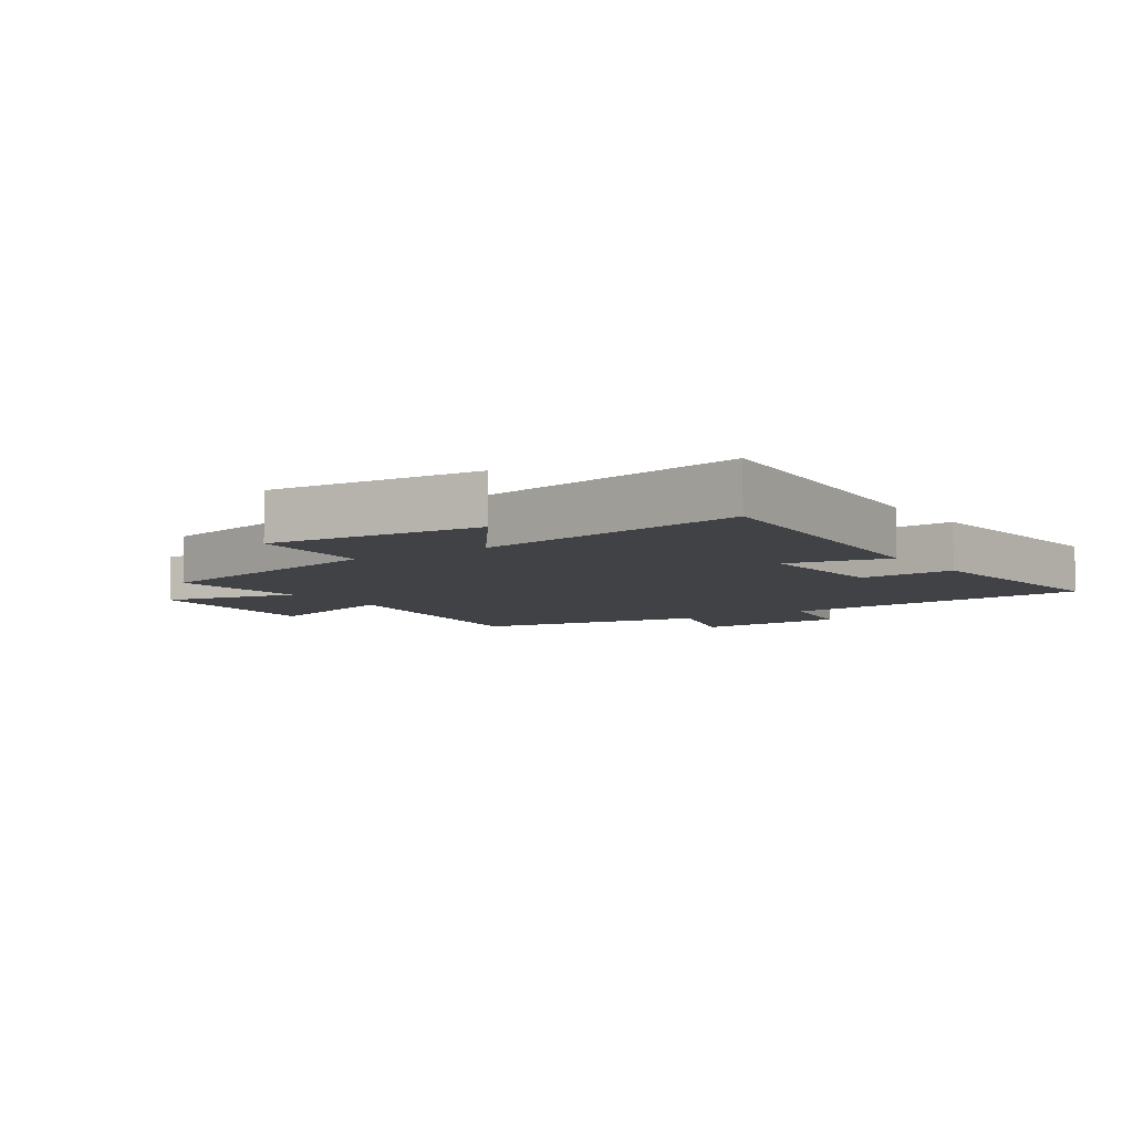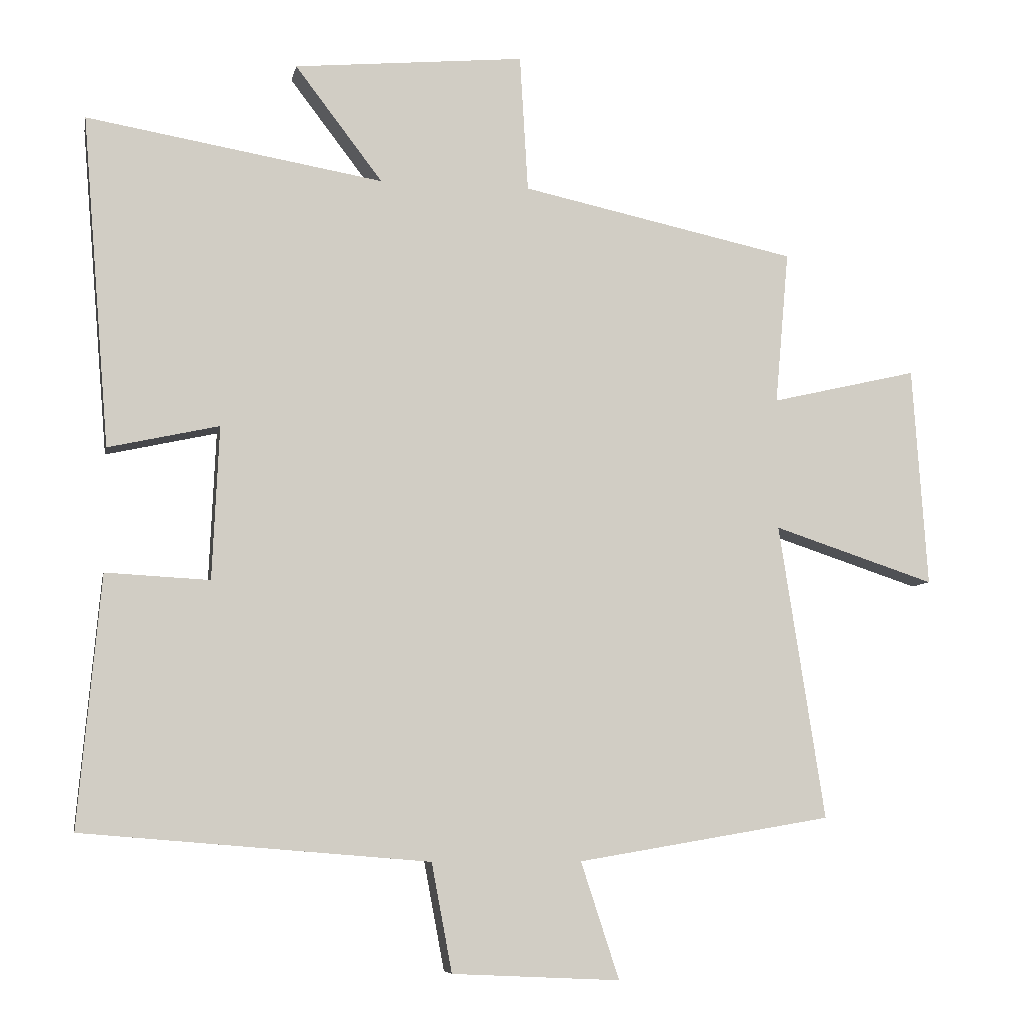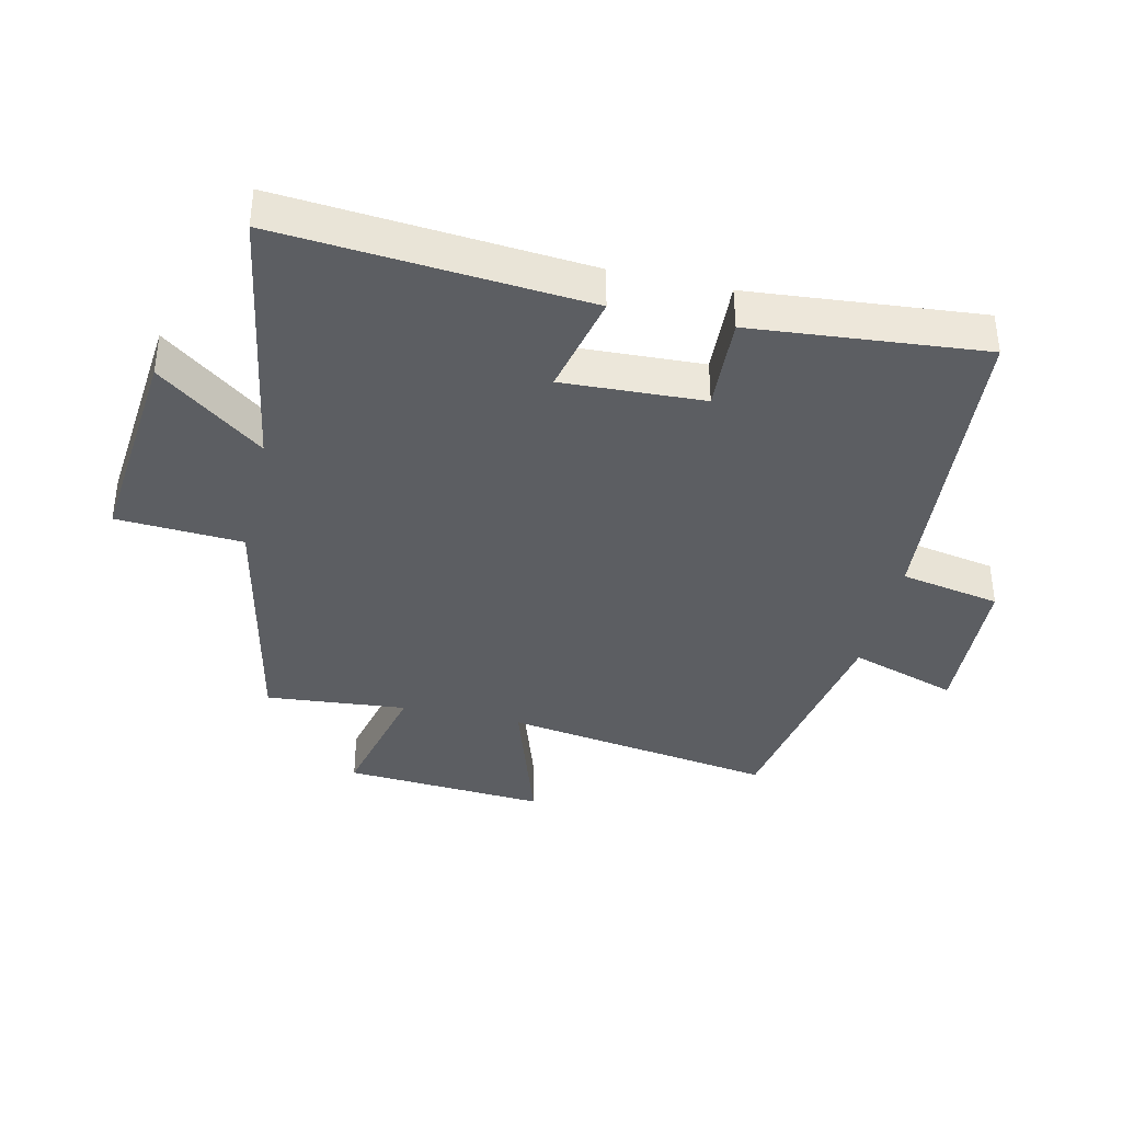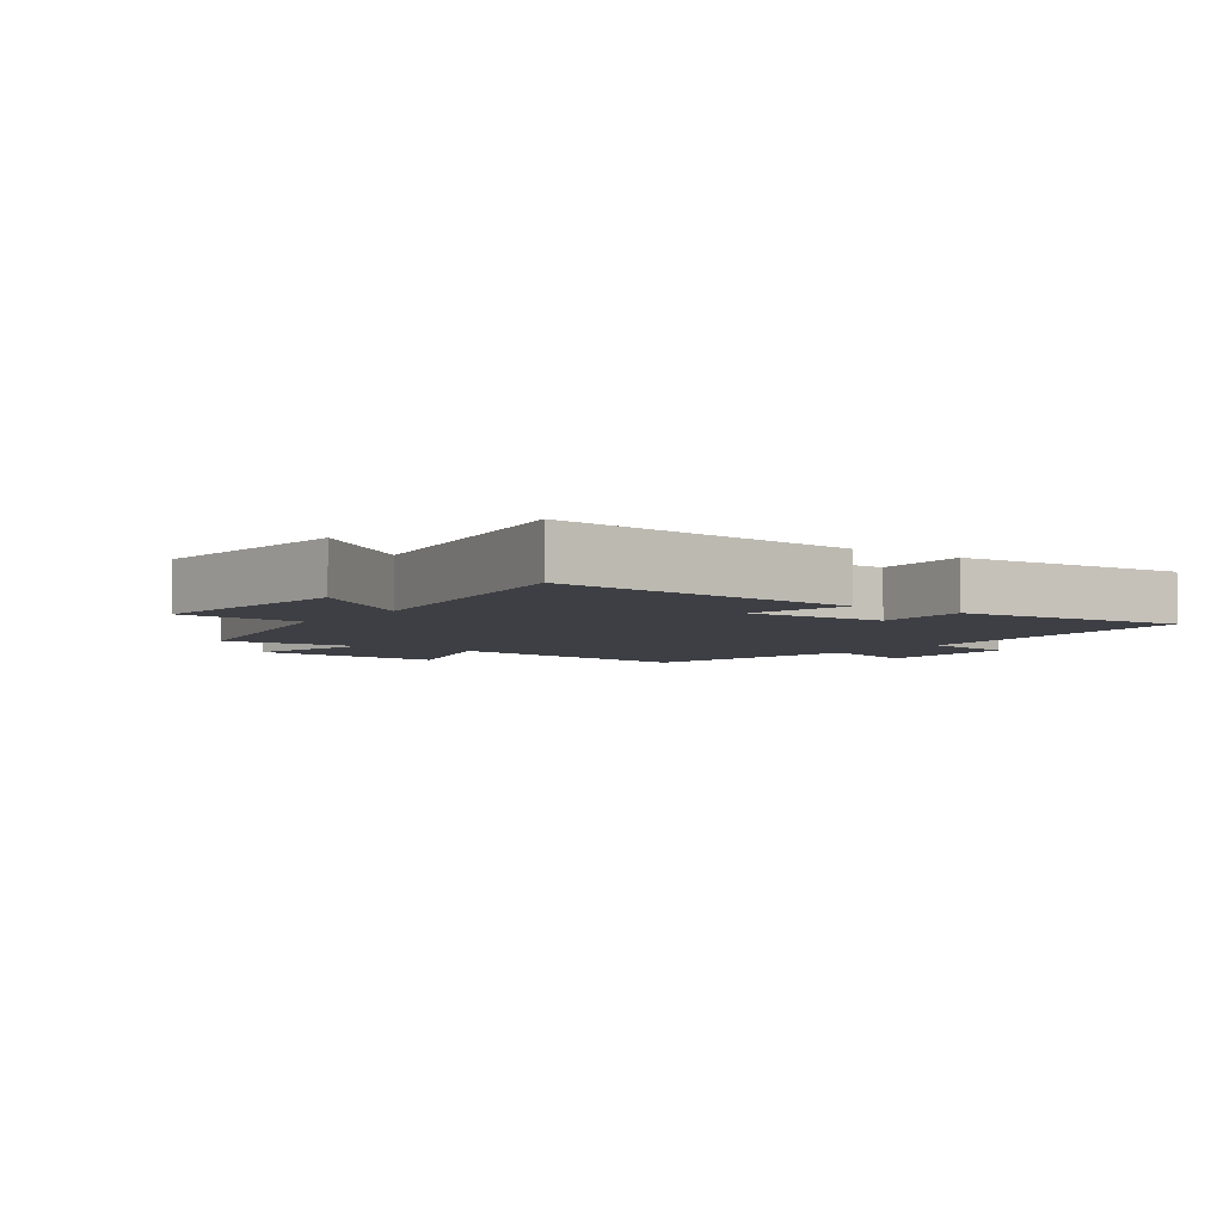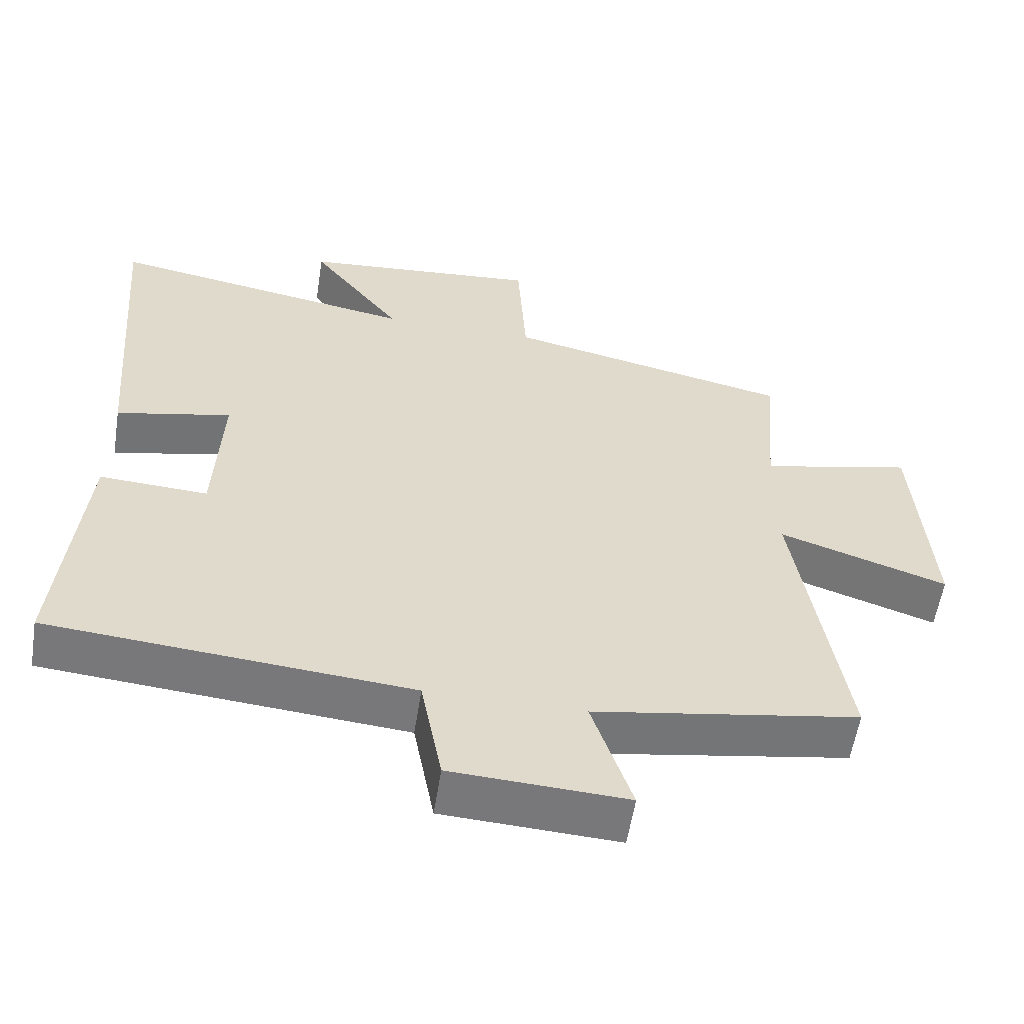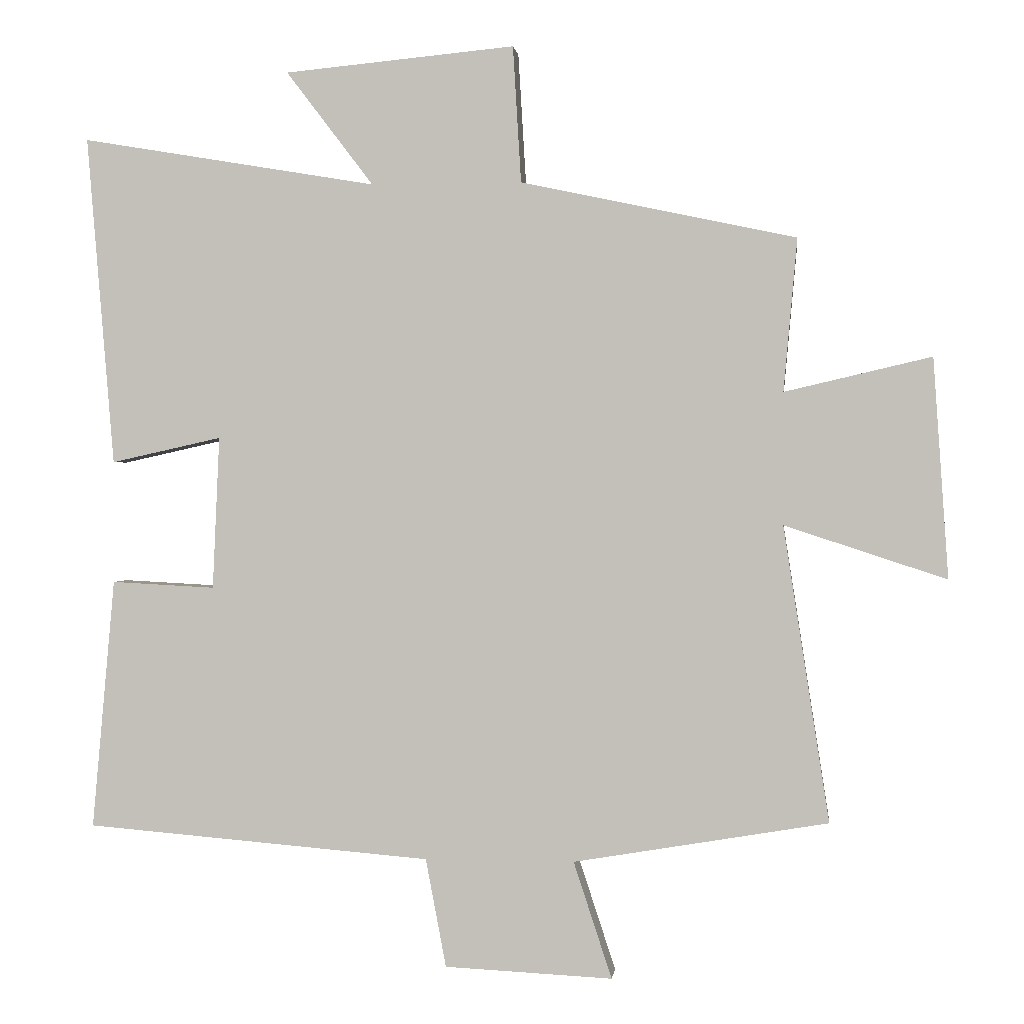
<metadata>
{"format":"obj","ext":"obj","renderer":"f3d","projection":"perspective","resolution":1024,"background":"white","views":[{"elev":-6.6,"azim":34.5,"up":"+Y"},{"elev":-7.2,"azim":169.0,"up":"+Z"},{"elev":-37.9,"azim":77.1,"up":"+Y"},{"elev":-4.5,"azim":53.8,"up":"+Y"},{"elev":-57.4,"azim":171.1,"up":"+Z"},{"elev":0.6,"azim":-173.3,"up":"+Z"}]}
</metadata>
<code>
v 0.54 0.07 0.573
v 0.5 0.07 0.089
v 0.338 0.07 0.125
v 0.348 0.07 -0.099
v 0.5 0.07 -0.091
v 0.533 0.07 -0.458
v 0.026 0.07 -0.5
v -0.004 0.07 -0.659
v -0.25 0.07 -0.671
v -0.194 0.07 -0.5
v -0.567 0.07 -0.437
v -0.5 0.07 -0.004
v -0.737 0.07 -0.082
v -0.715 0.07 0.24
v -0.5 0.07 0.19
v -0.52 0.07 0.414
v -0.116 0.07 0.5
v -0.104 0.07 0.7
v 0.234 0.07 0.668
v 0.106 0.07 0.5
v 0.54 0 0.573
v 0.5 0 0.089
v 0.338 0 0.125
v 0.348 0 -0.099
v 0.5 0 -0.091
v 0.533 0 -0.458
v 0.026 0 -0.5
v -0.004 0 -0.659
v -0.25 0 -0.671
v -0.194 0 -0.5
v -0.567 0 -0.437
v -0.5 0 -0.004
v -0.737 0 -0.082
v -0.715 0 0.24
v -0.5 0 0.19
v -0.52 0 0.414
v -0.116 0 0.5
v -0.104 0 0.7
v 0.234 0 0.668
v 0.106 0 0.5
f 17 18 19 20
f 15 16 17 20
f 15 20 1
f 12 13 14 15
f 12 15 1
f 10 11 12 1
f 7 8 9 10
f 4 5 6 7
f 3 4 7 10
f 1 2 3
f 1 3 10
f 40 39 38 37
f 40 37 36 35
f 21 40 35
f 35 34 33 32
f 21 35 32
f 21 32 31 30
f 30 29 28 27
f 27 26 25 24
f 30 27 24 23
f 23 22 21
f 30 23 21
f 1 21 22 2
f 2 22 23 3
f 3 23 24 4
f 4 24 25 5
f 5 25 26 6
f 6 26 27 7
f 7 27 28 8
f 8 28 29 9
f 9 29 30 10
f 10 30 31 11
f 11 31 32 12
f 12 32 33 13
f 13 33 34 14
f 14 34 35 15
f 15 35 36 16
f 16 36 37 17
f 17 37 38 18
f 18 38 39 19
f 19 39 40 20
f 20 40 21 1

</code>
